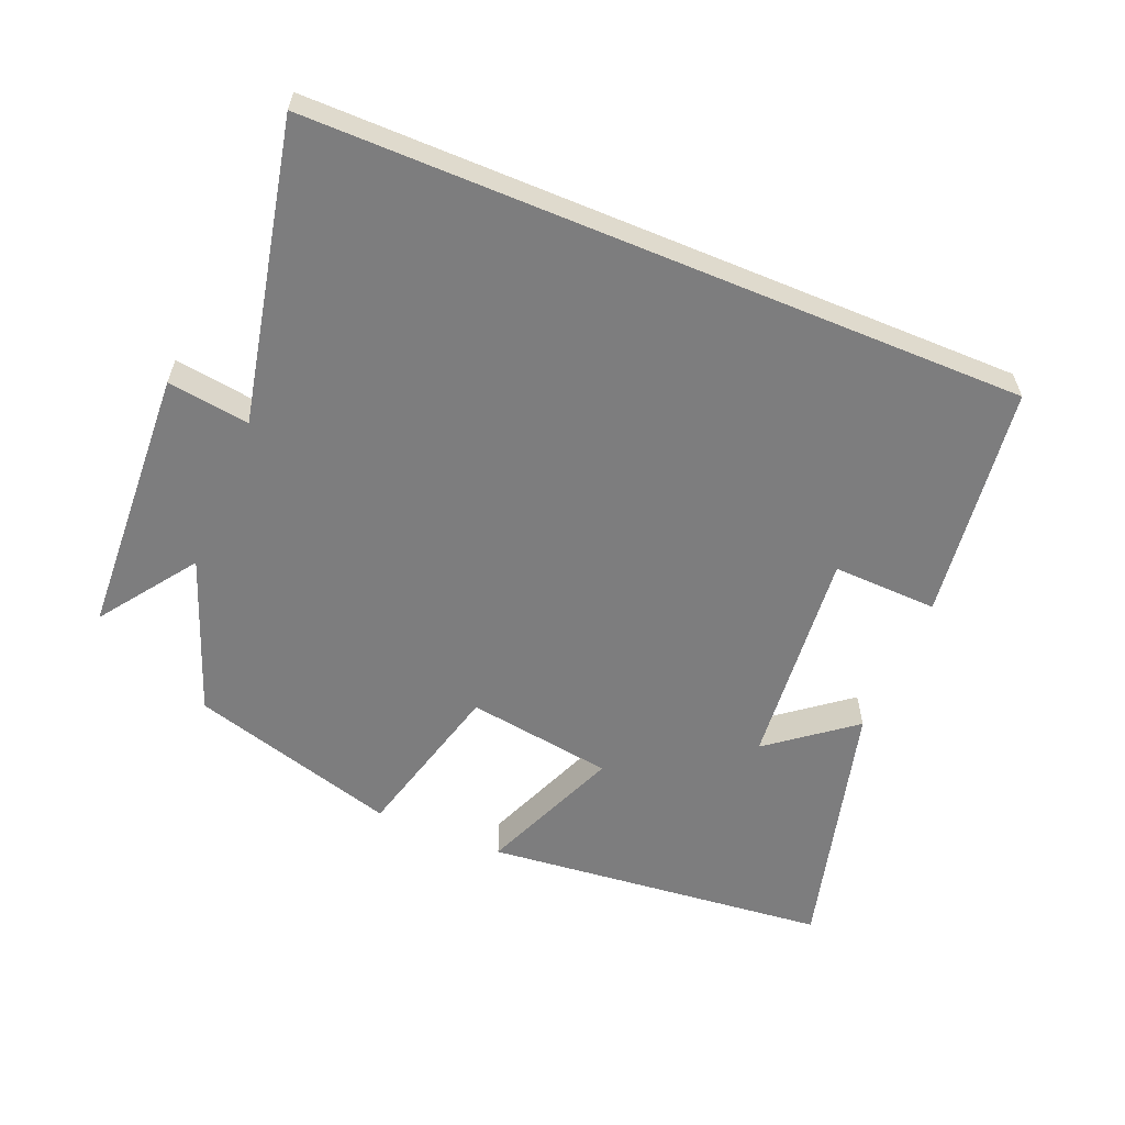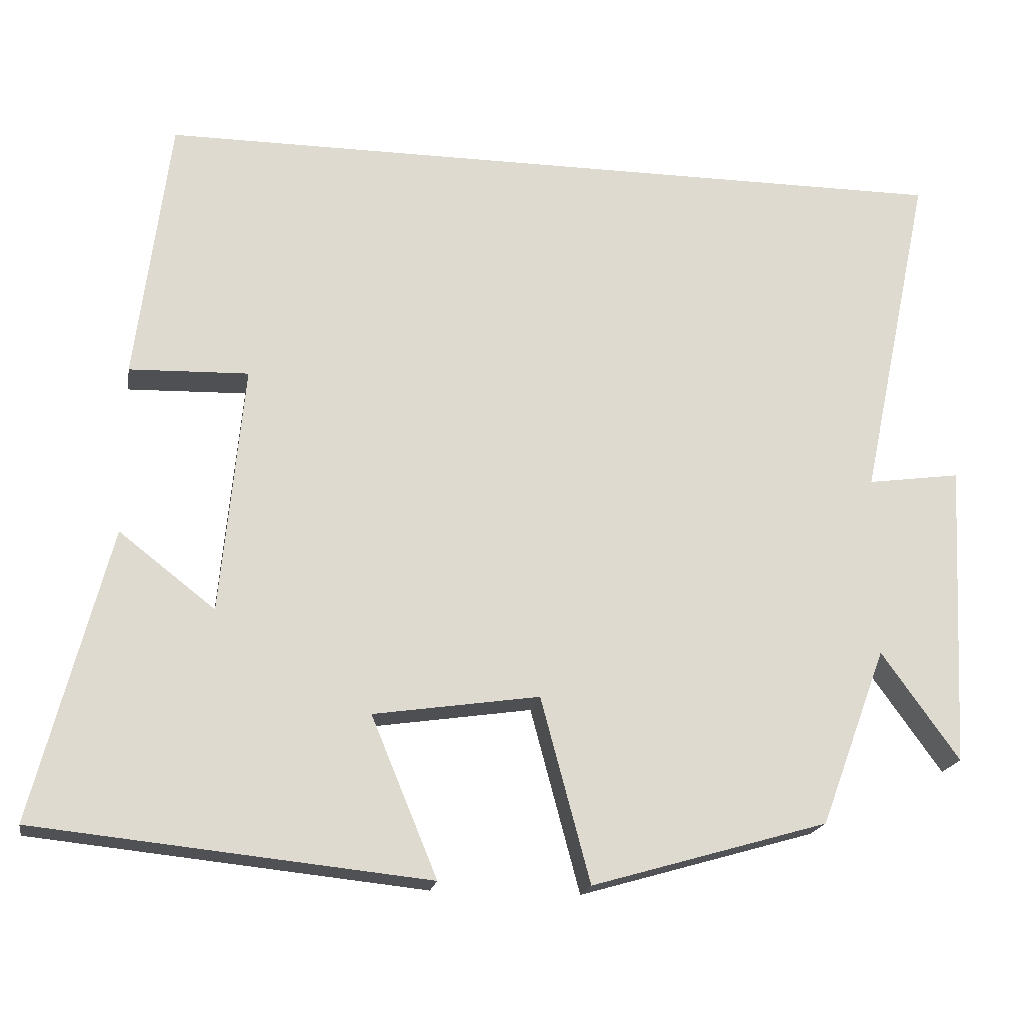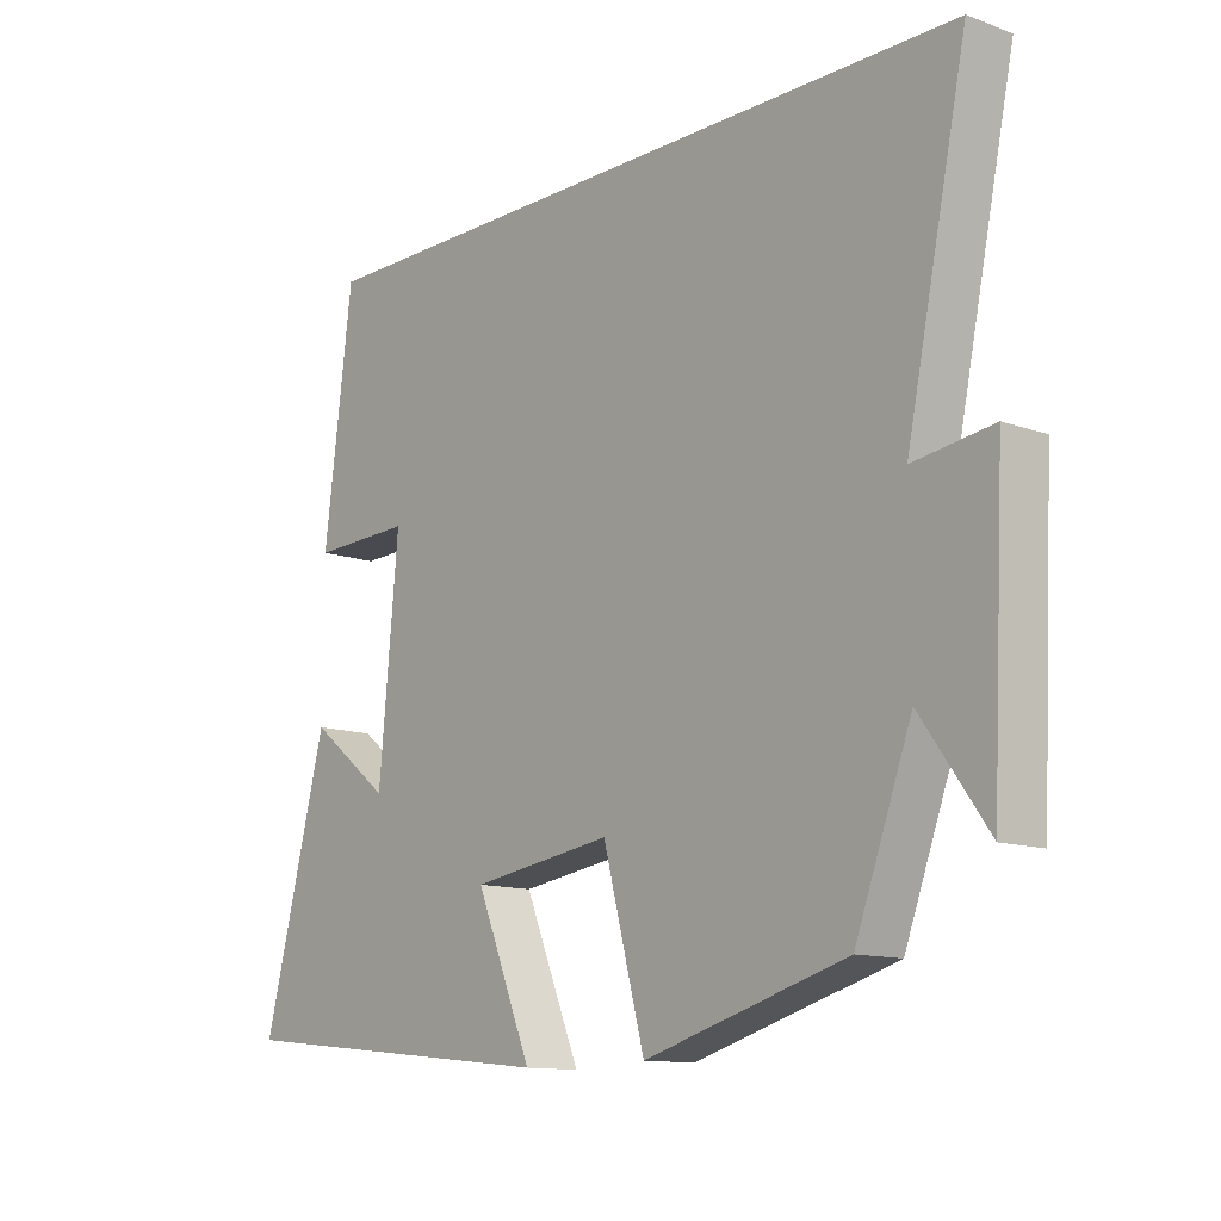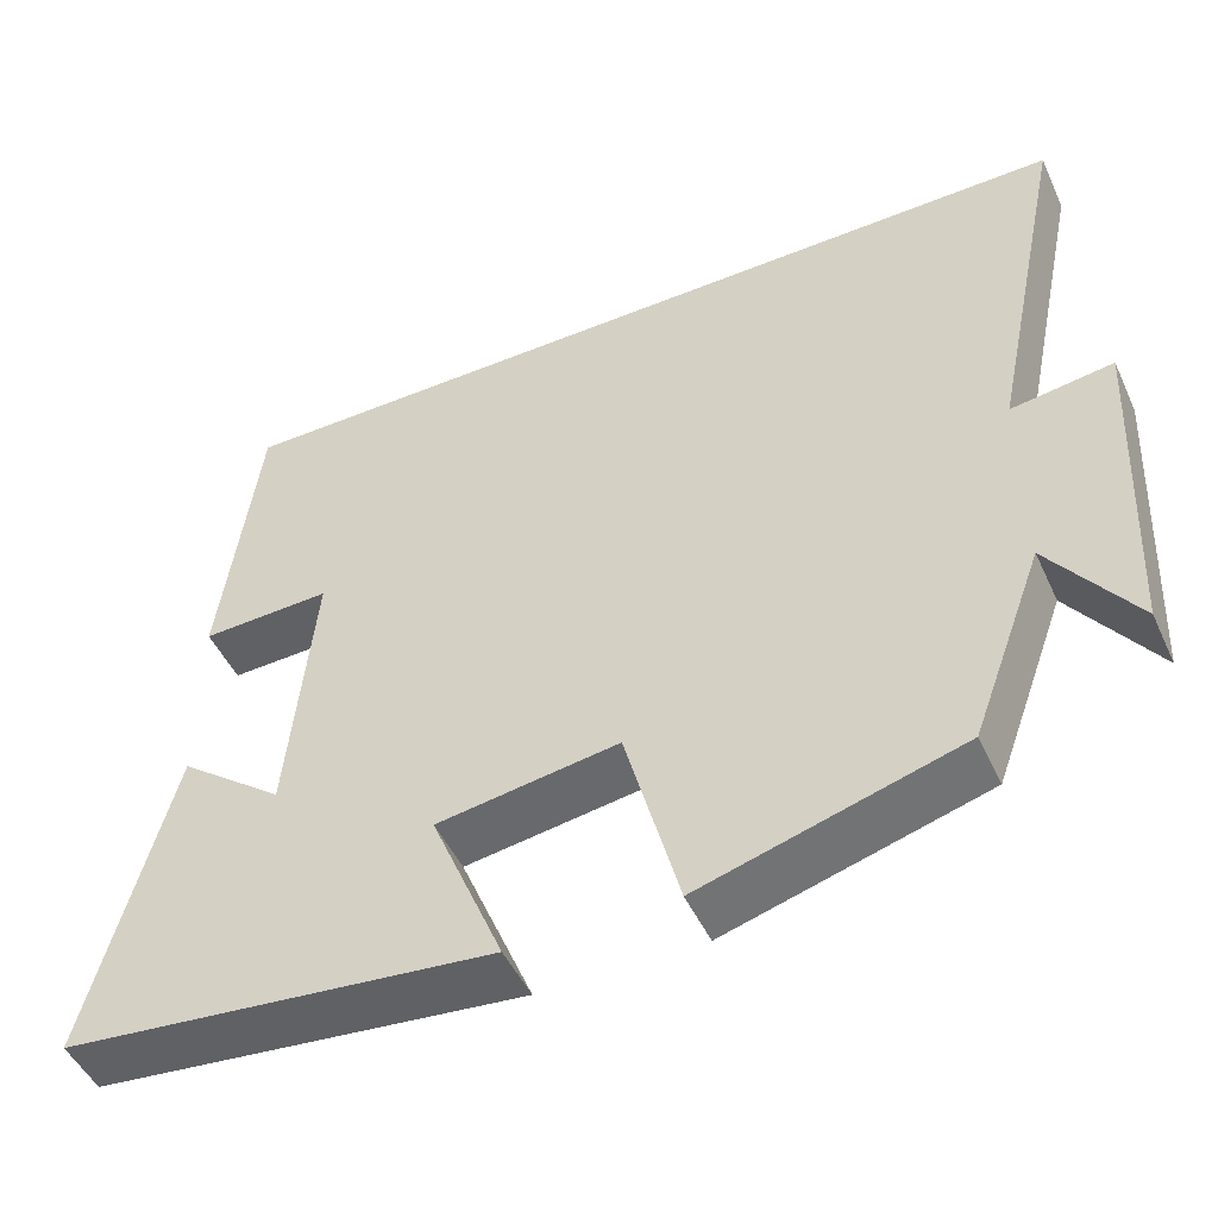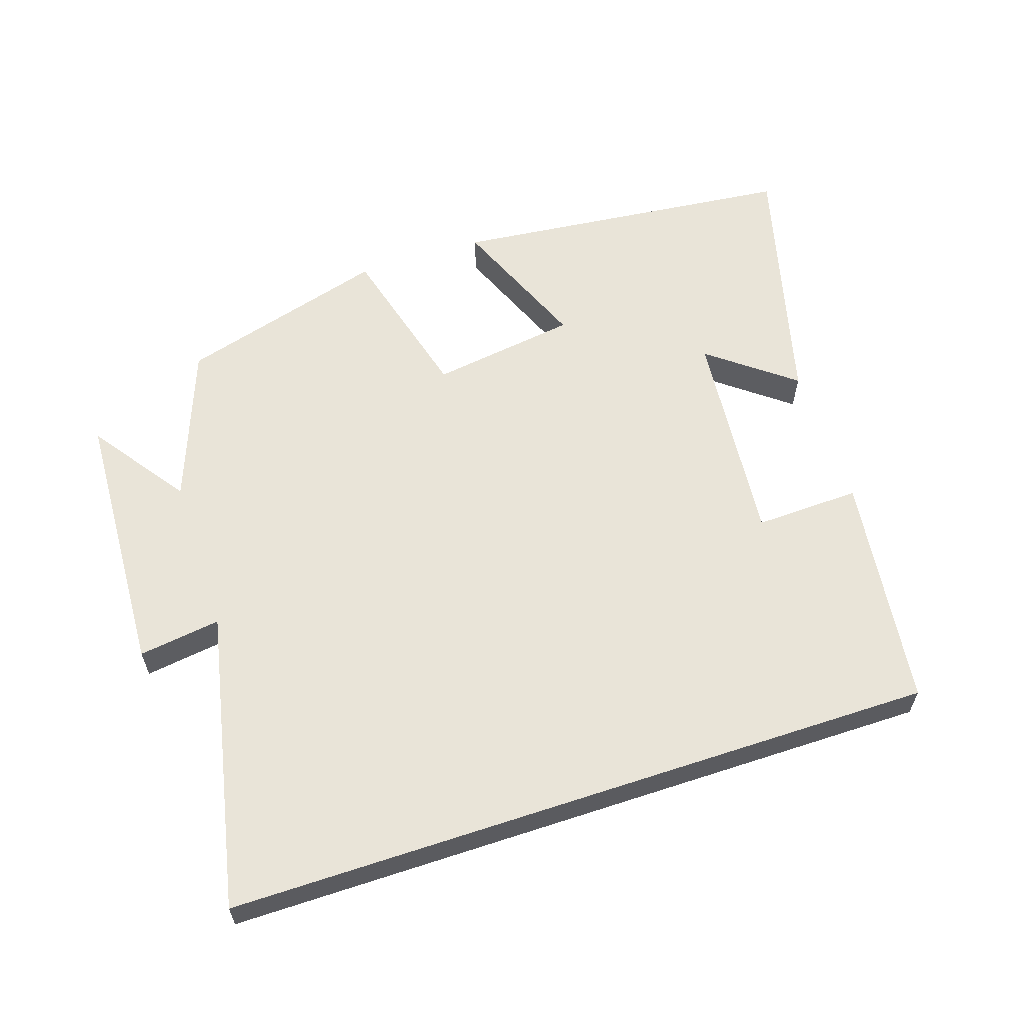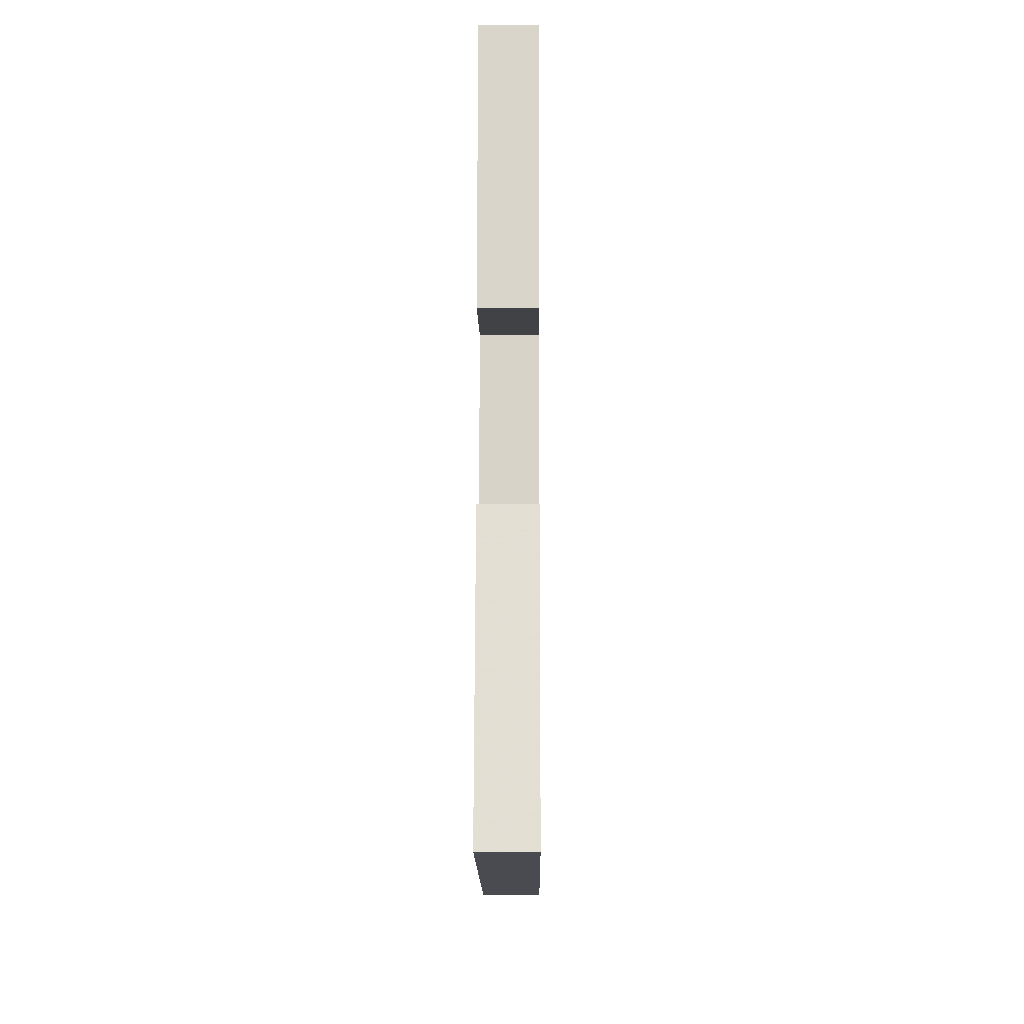
<metadata>
{"format":"obj","ext":"obj","renderer":"f3d","projection":"perspective","resolution":1024,"background":"white","views":[{"elev":-59.1,"azim":-22.5,"up":"+Y"},{"elev":-19.1,"azim":170.2,"up":"+Z"},{"elev":-12.3,"azim":-130.4,"up":"+Z"},{"elev":-48.8,"azim":-155.7,"up":"+Z"},{"elev":60.3,"azim":-18.3,"up":"+Y"},{"elev":-8.5,"azim":90.5,"up":"+Z"}]}
</metadata>
<code>
v 0.456 0.07 0.5
v 0.5 0.07 0.154
v 0.345 0.07 0.159
v 0.375 0.07 -0.165
v 0.5 0.07 -0.068
v 0.598 0.07 -0.447
v 0.088 0.07 -0.5
v 0.174 0.07 -0.292
v -0.042 0.07 -0.26
v -0.106 0.07 -0.5
v -0.414 0.07 -0.411
v -0.5 0.07 -0.18
v -0.601 0.07 -0.321
v -0.621 0.07 0.077
v -0.5 0.07 0.06
v -0.593 0.07 0.5
v 0.456 0 0.5
v 0.5 0 0.154
v 0.345 0 0.159
v 0.375 0 -0.165
v 0.5 0 -0.068
v 0.598 0 -0.447
v 0.088 0 -0.5
v 0.174 0 -0.292
v -0.042 0 -0.26
v -0.106 0 -0.5
v -0.414 0 -0.411
v -0.5 0 -0.18
v -0.601 0 -0.321
v -0.621 0 0.077
v -0.5 0 0.06
v -0.593 0 0.5
f 15 16 1
f 12 13 14 15
f 9 10 11 12
f 8 9 12 15
f 6 7 8
f 4 5 6
f 4 6 8 15
f 1 2 3
f 15 1 3
f 3 4 15
f 17 32 31
f 31 30 29 28
f 28 27 26 25
f 31 28 25 24
f 24 23 22
f 22 21 20
f 31 24 22 20
f 19 18 17
f 19 17 31
f 31 20 19
f 1 17 18 2
f 2 18 19 3
f 3 19 20 4
f 4 20 21 5
f 5 21 22 6
f 6 22 23 7
f 7 23 24 8
f 8 24 25 9
f 9 25 26 10
f 10 26 27 11
f 11 27 28 12
f 12 28 29 13
f 13 29 30 14
f 14 30 31 15
f 15 31 32 16
f 16 32 17 1

</code>
